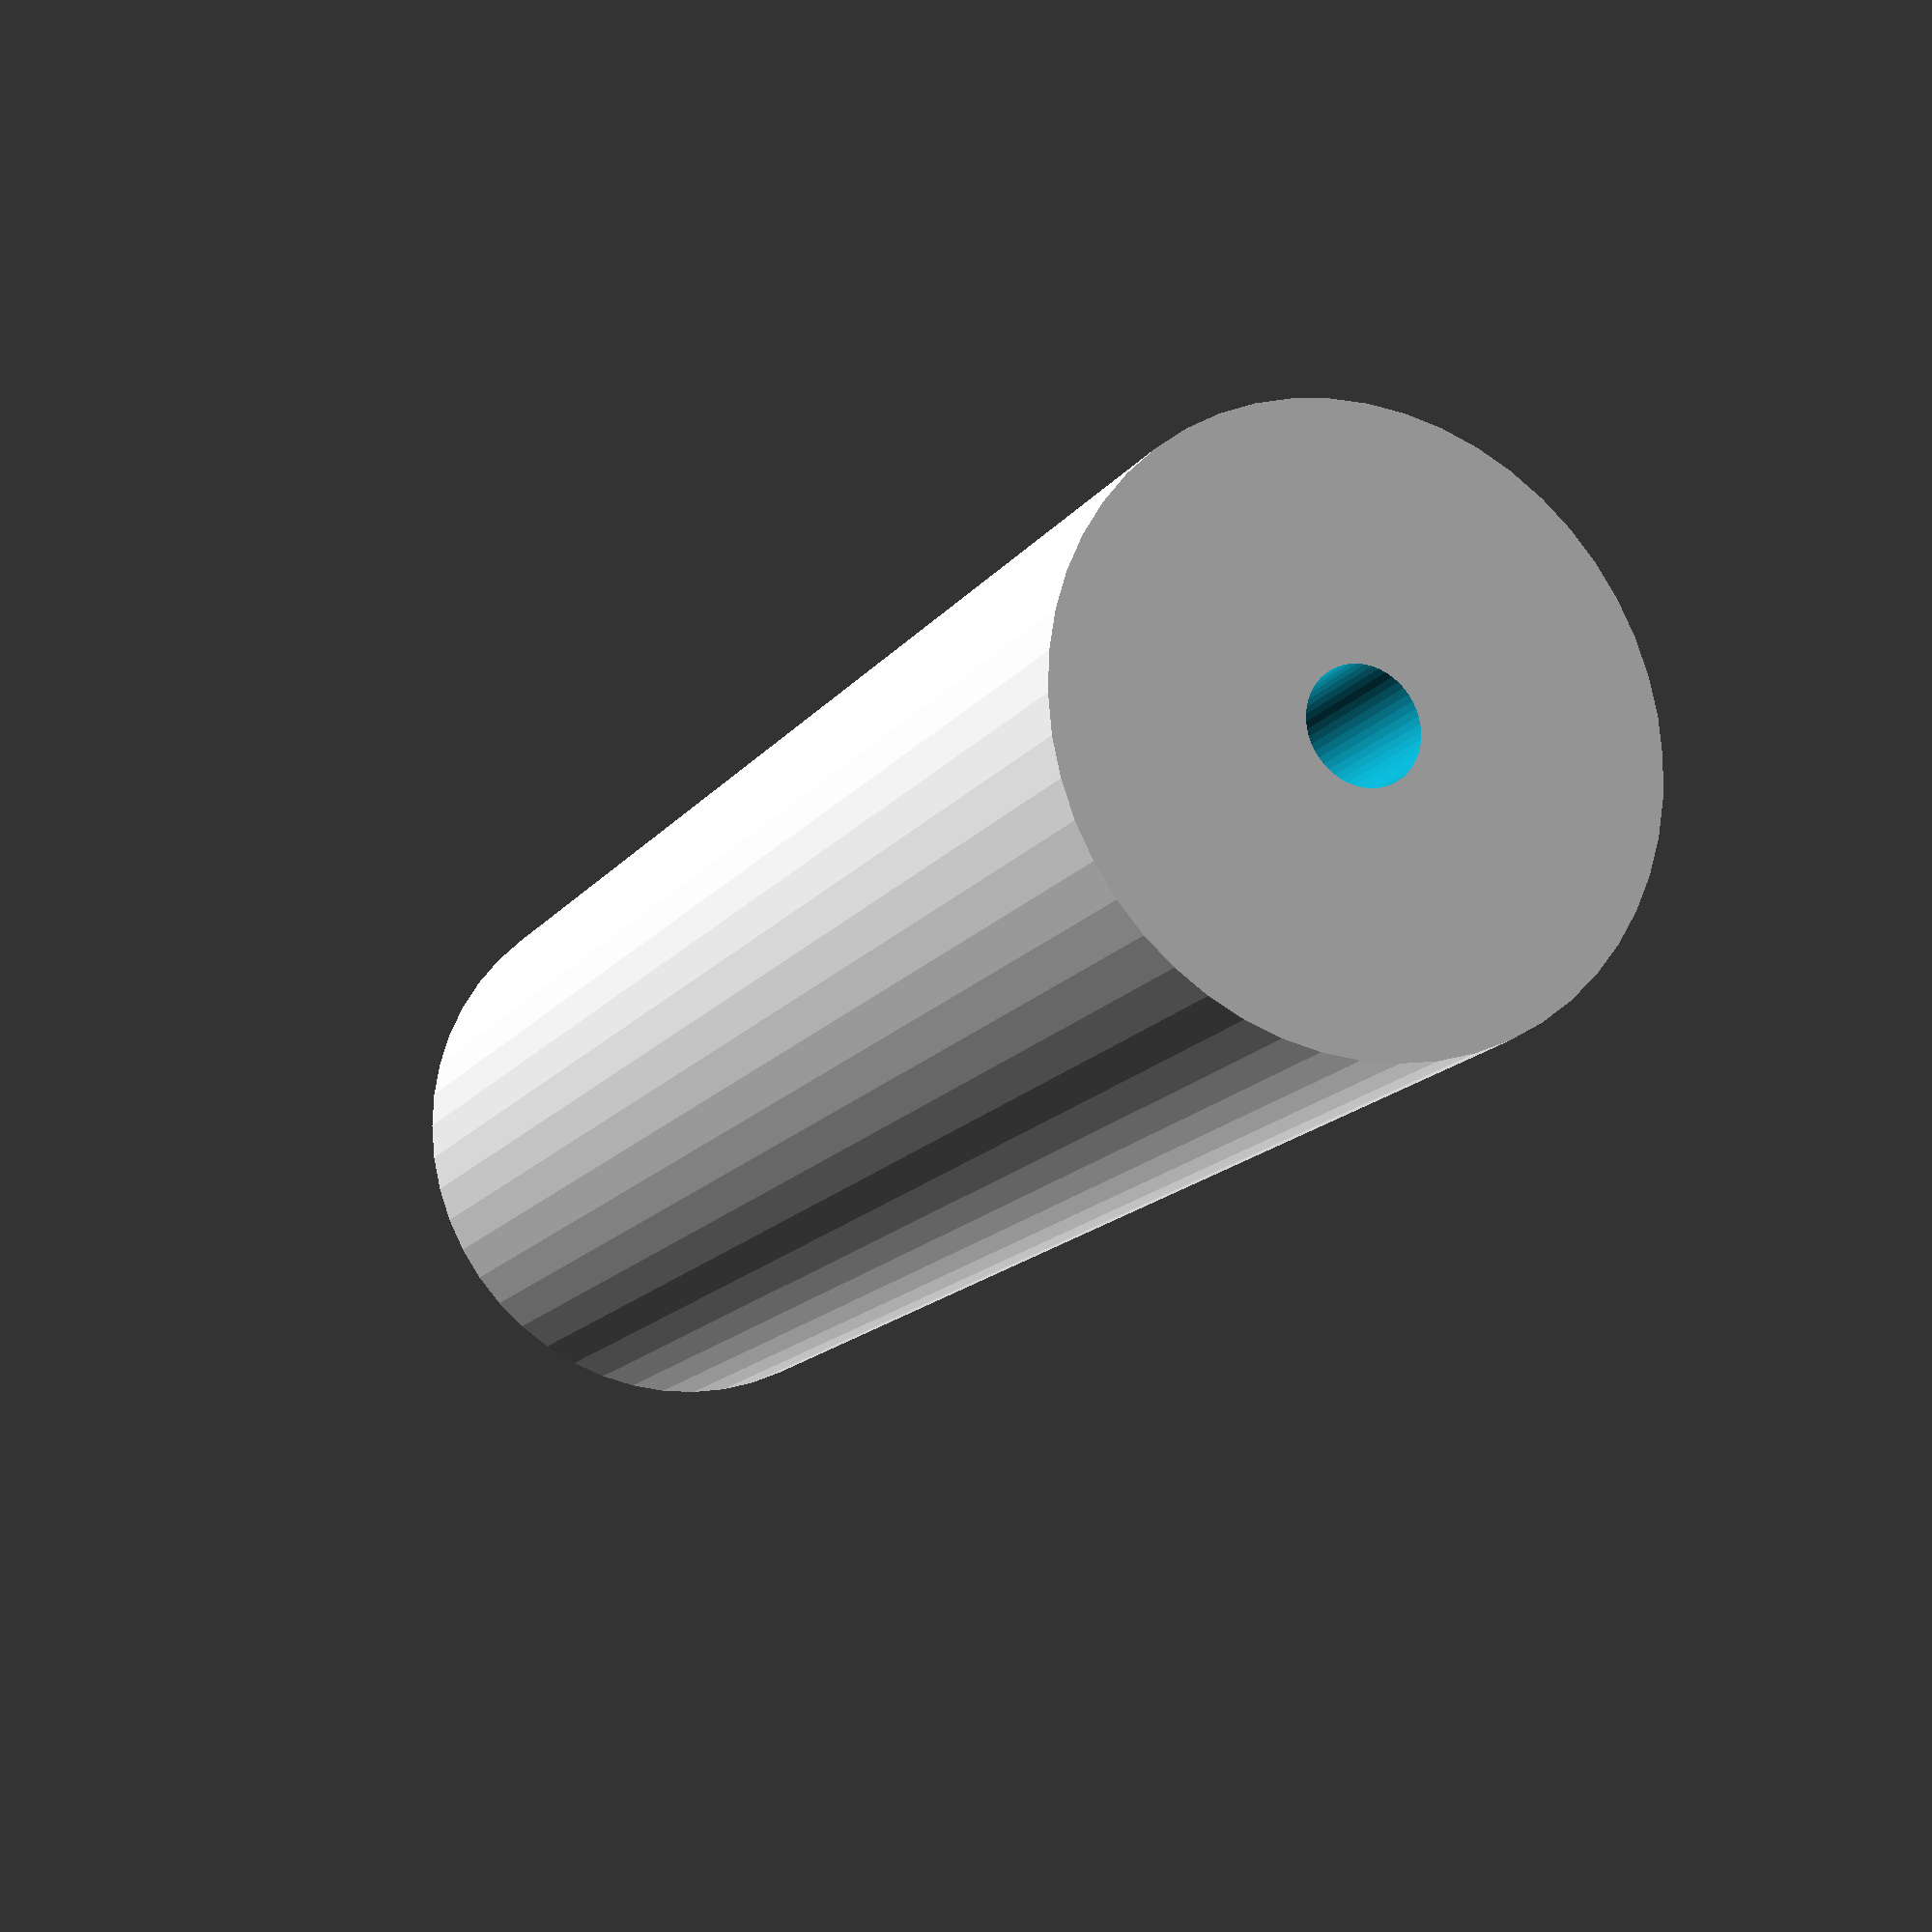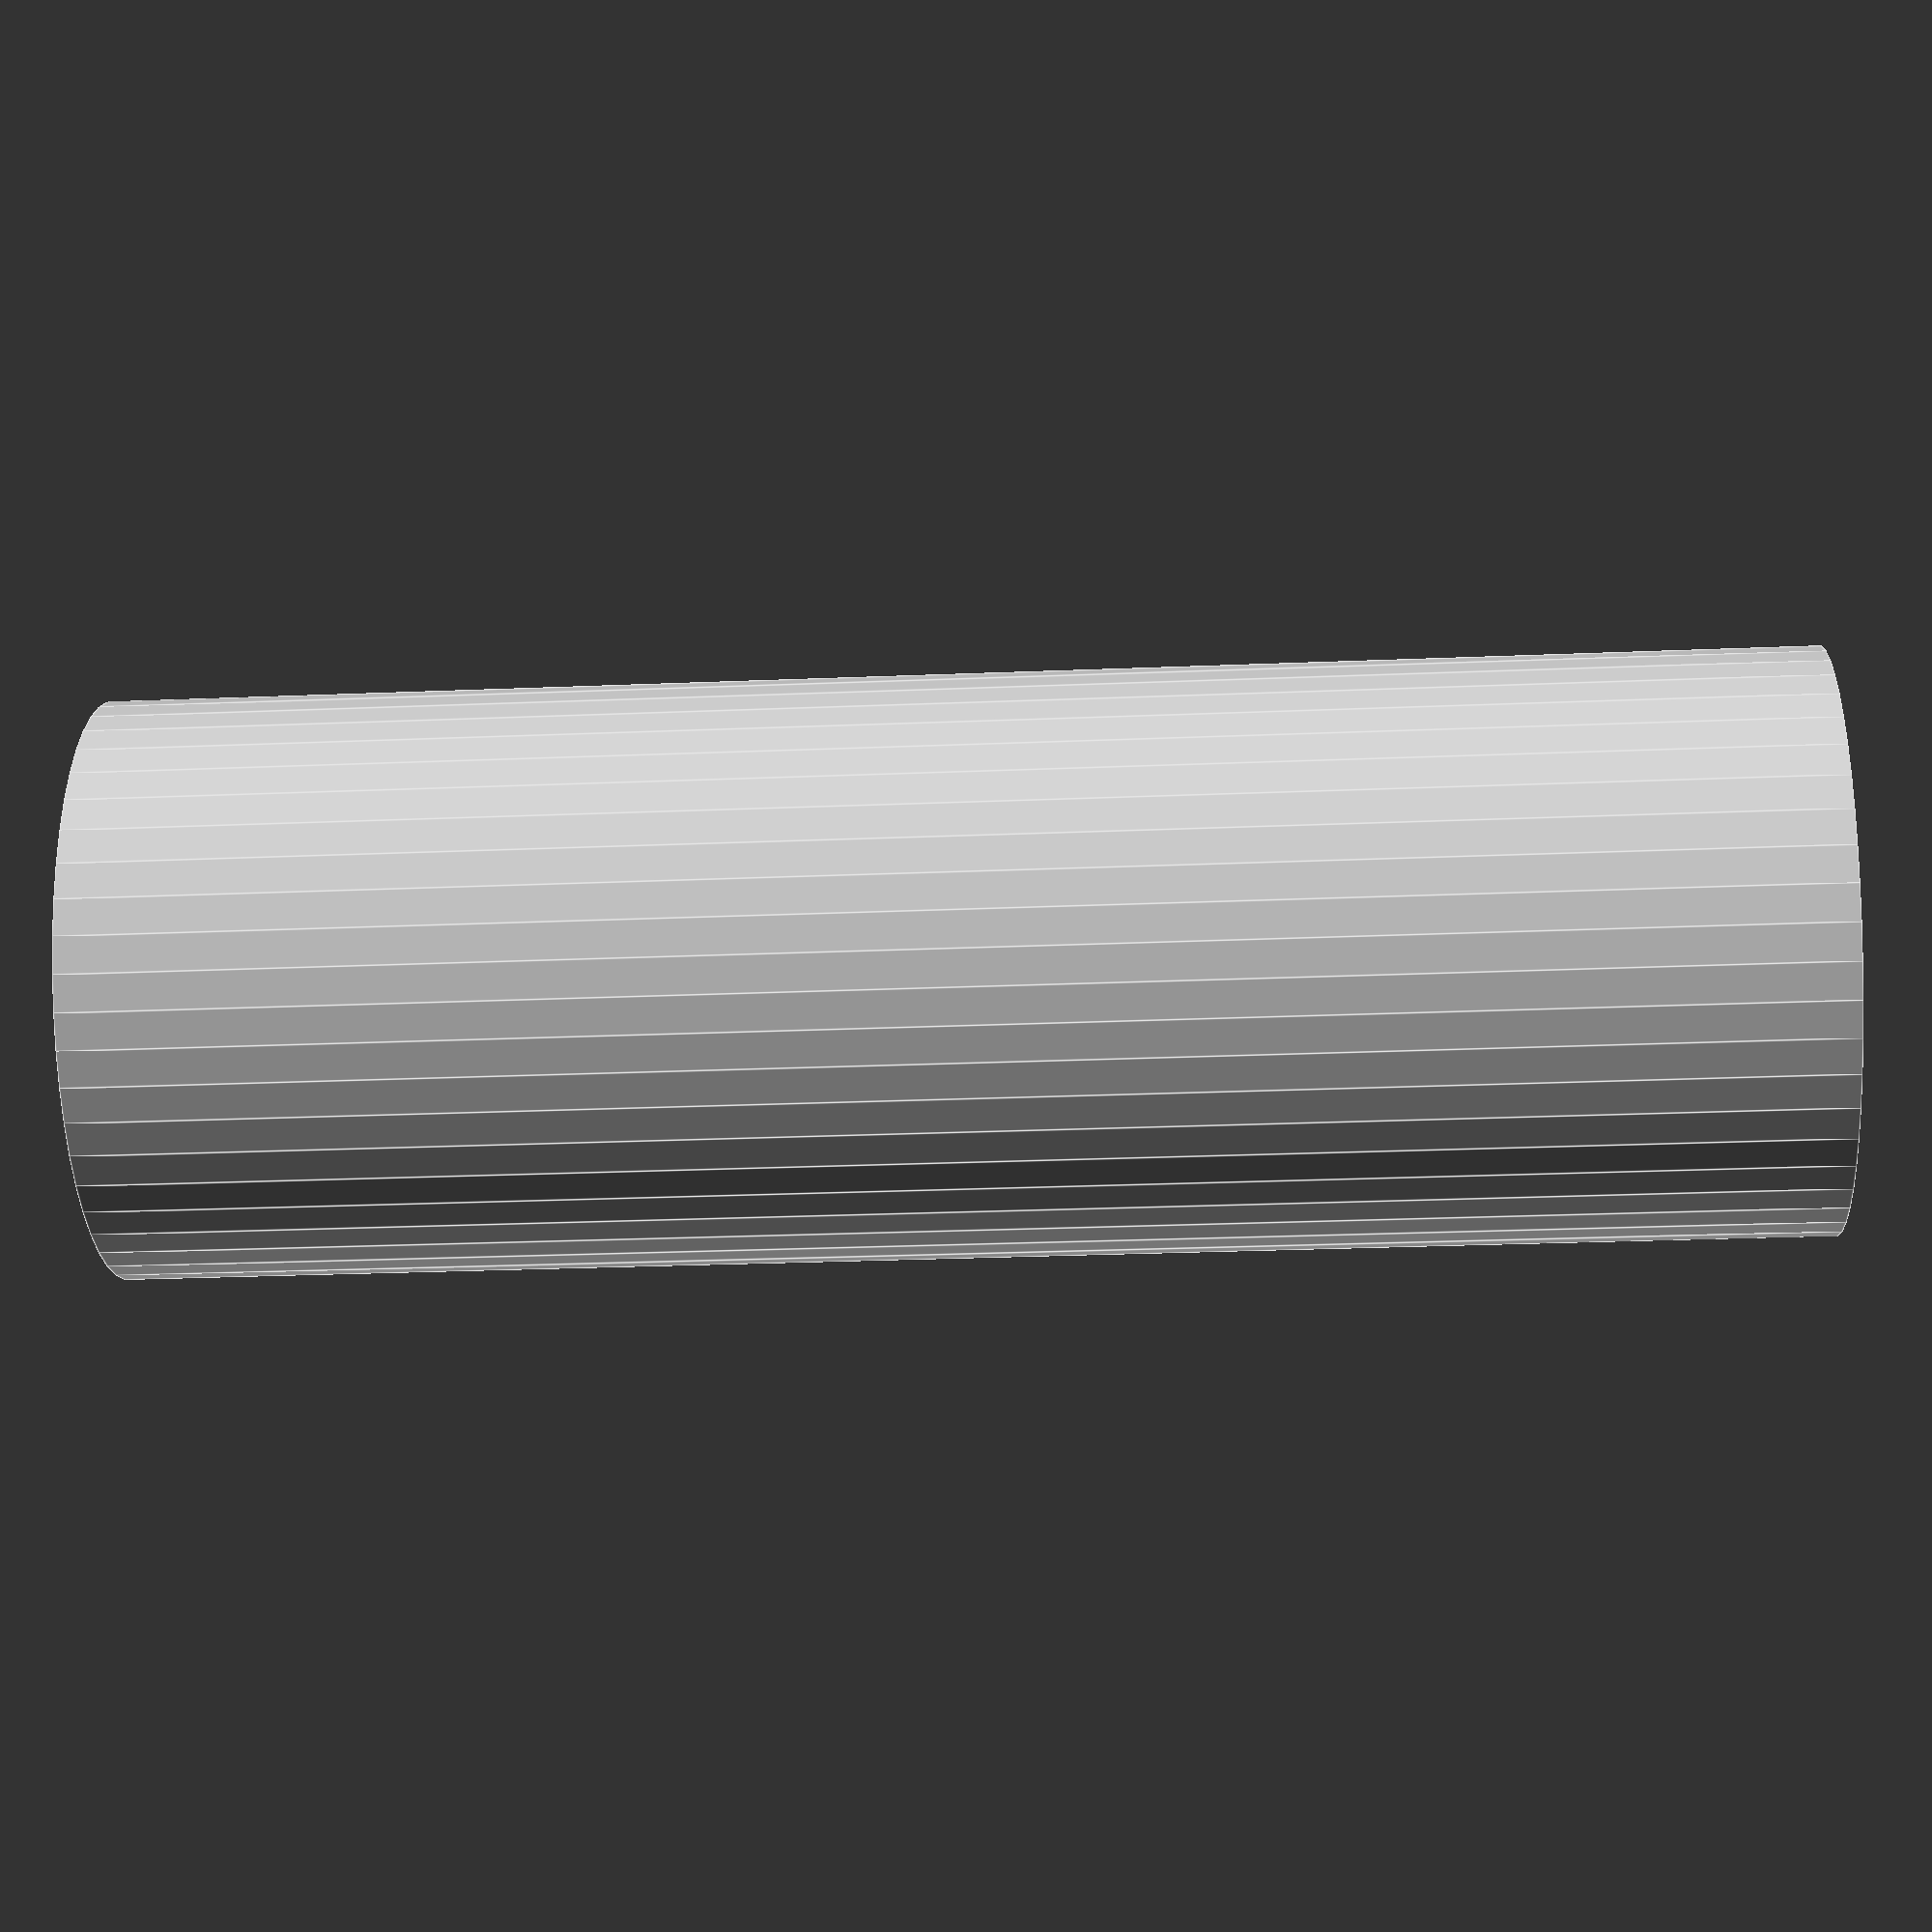
<openscad>
$fn = 50;


difference() {
	union() {
		translate(v = [0, 0, -35.0000000000]) {
			cylinder(h = 70, r = 12.0000000000);
		}
	}
	union() {
		translate(v = [0, 0, -100.0000000000]) {
			cylinder(h = 200, r = 2.2500000000);
		}
	}
}
</openscad>
<views>
elev=195.0 azim=99.2 roll=203.2 proj=p view=wireframe
elev=26.1 azim=102.0 roll=93.8 proj=p view=edges
</views>
